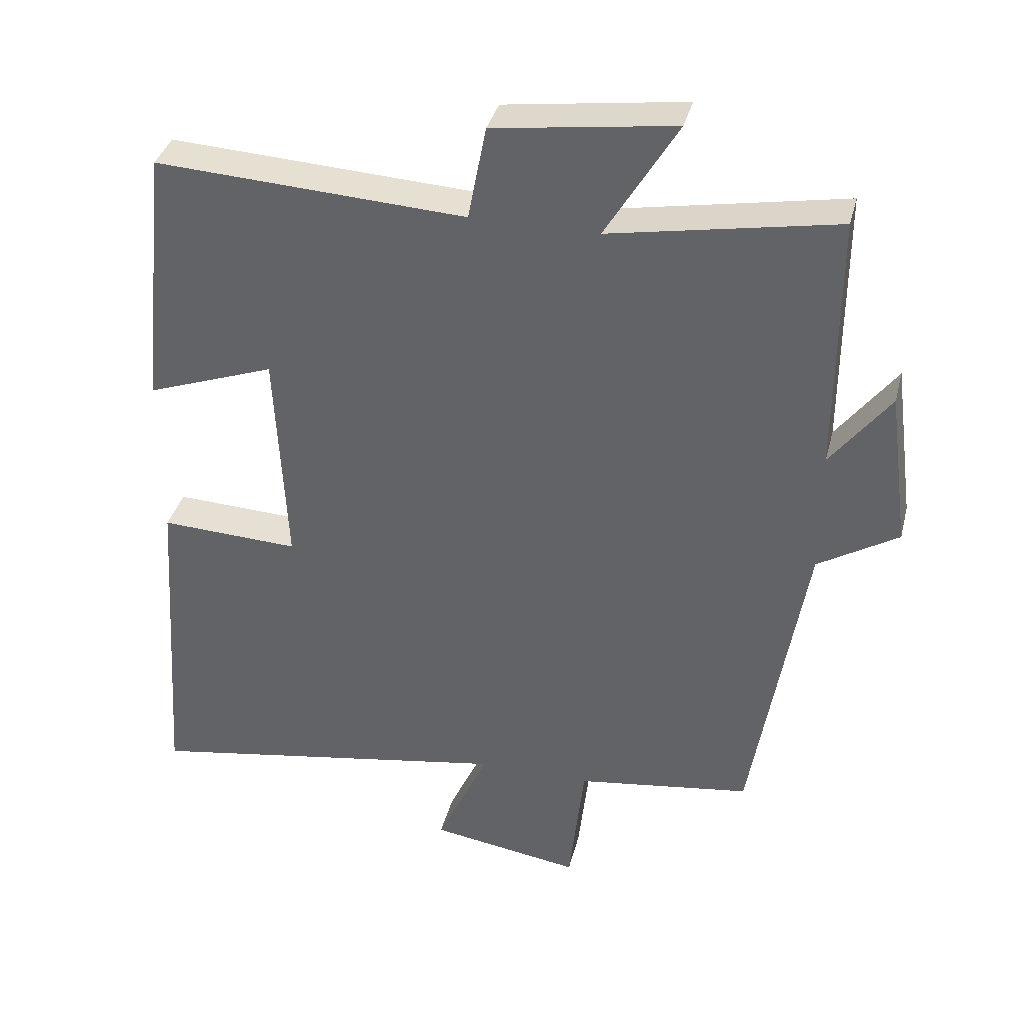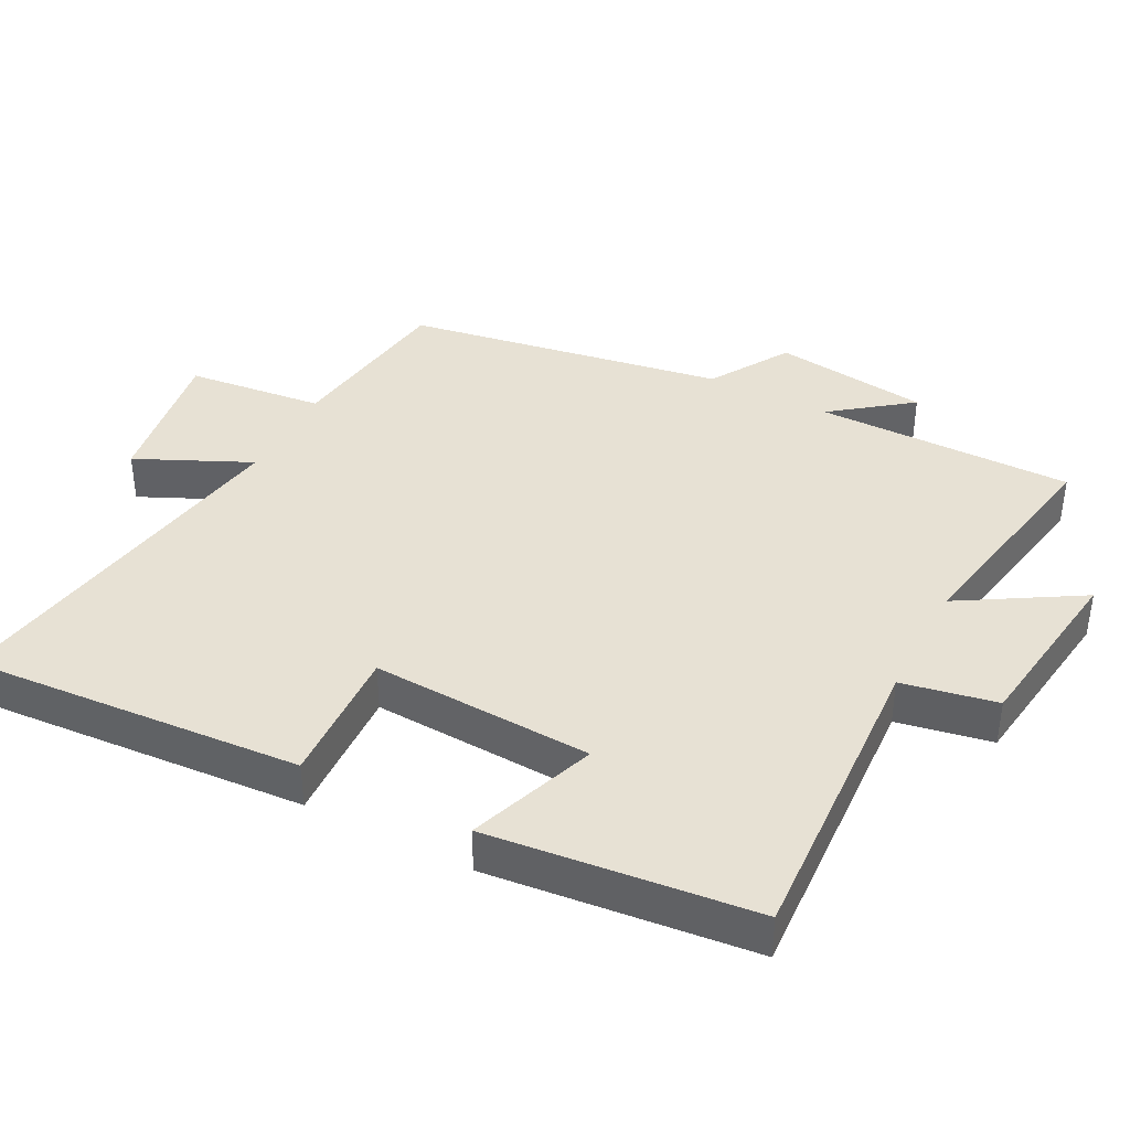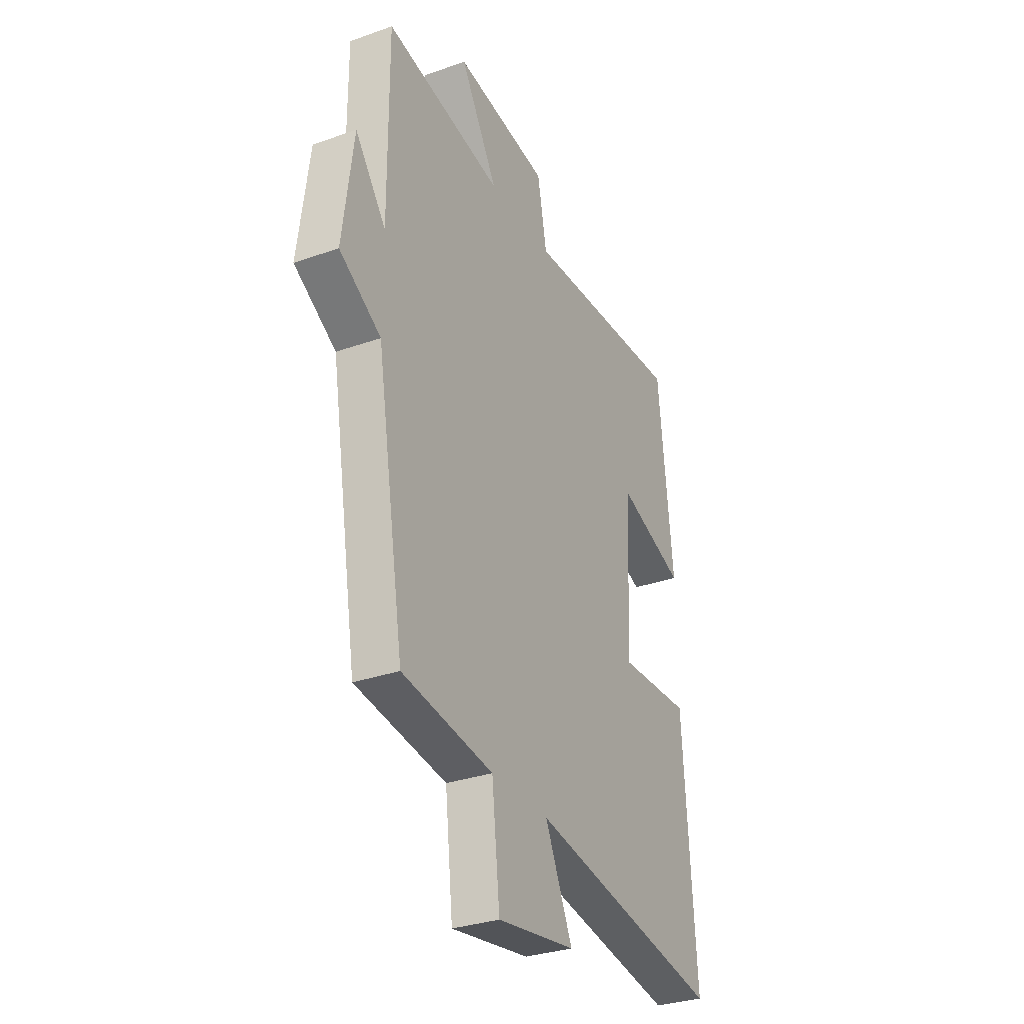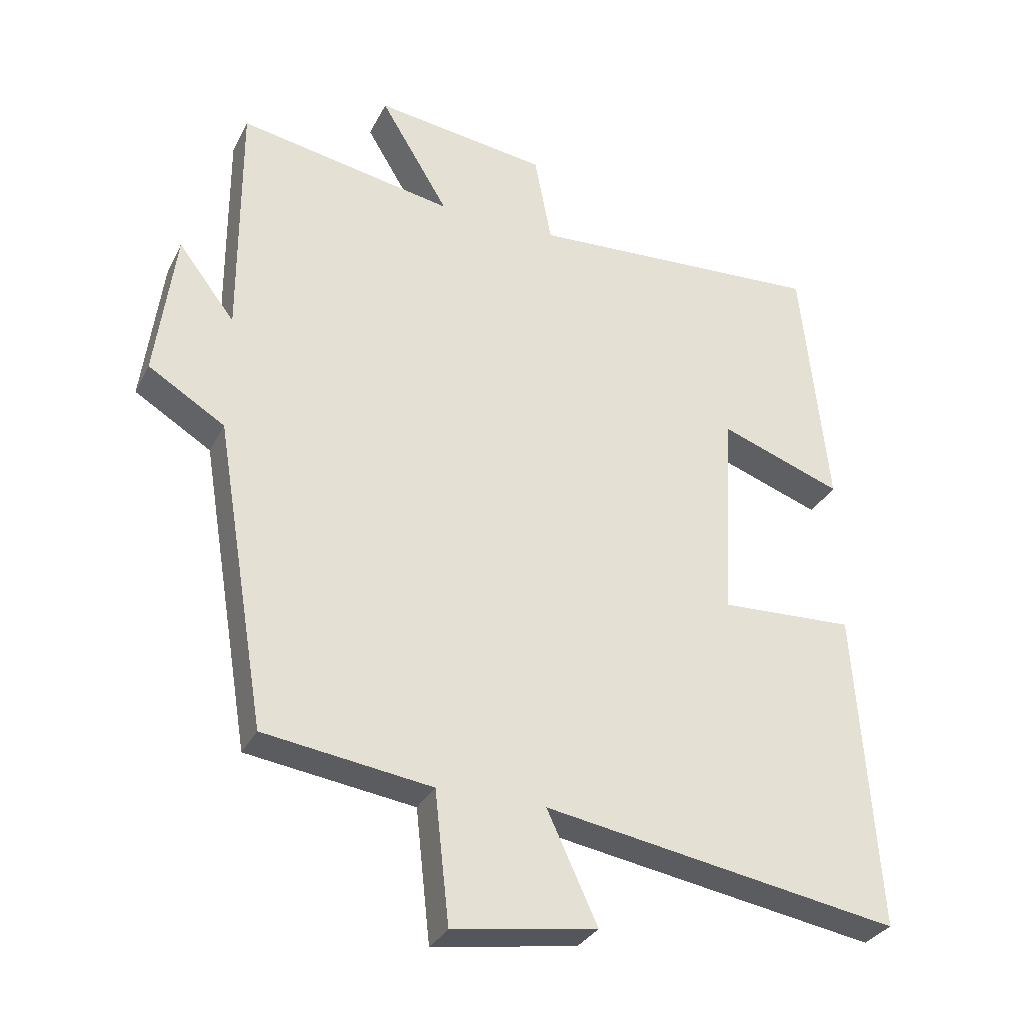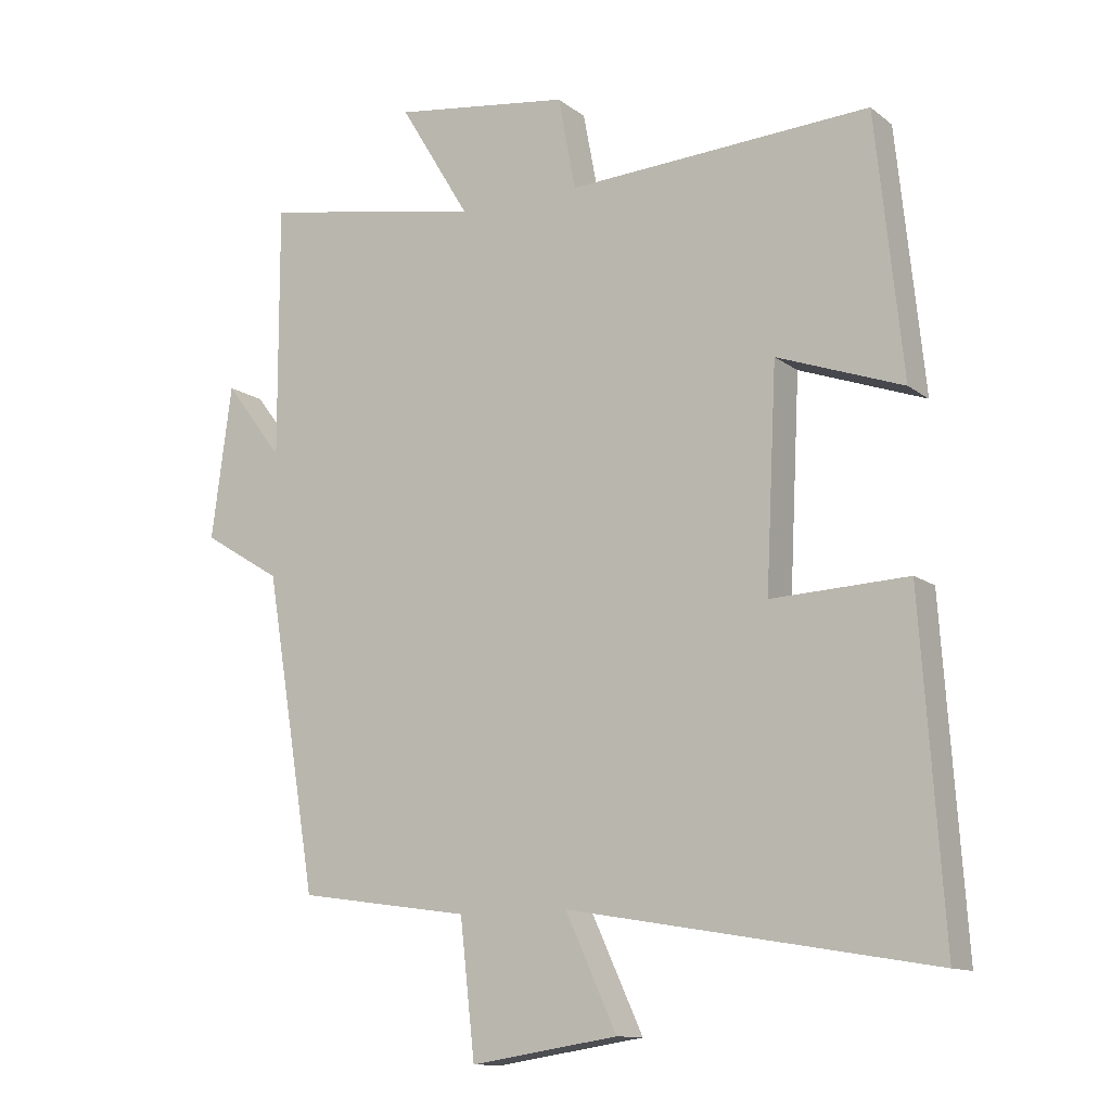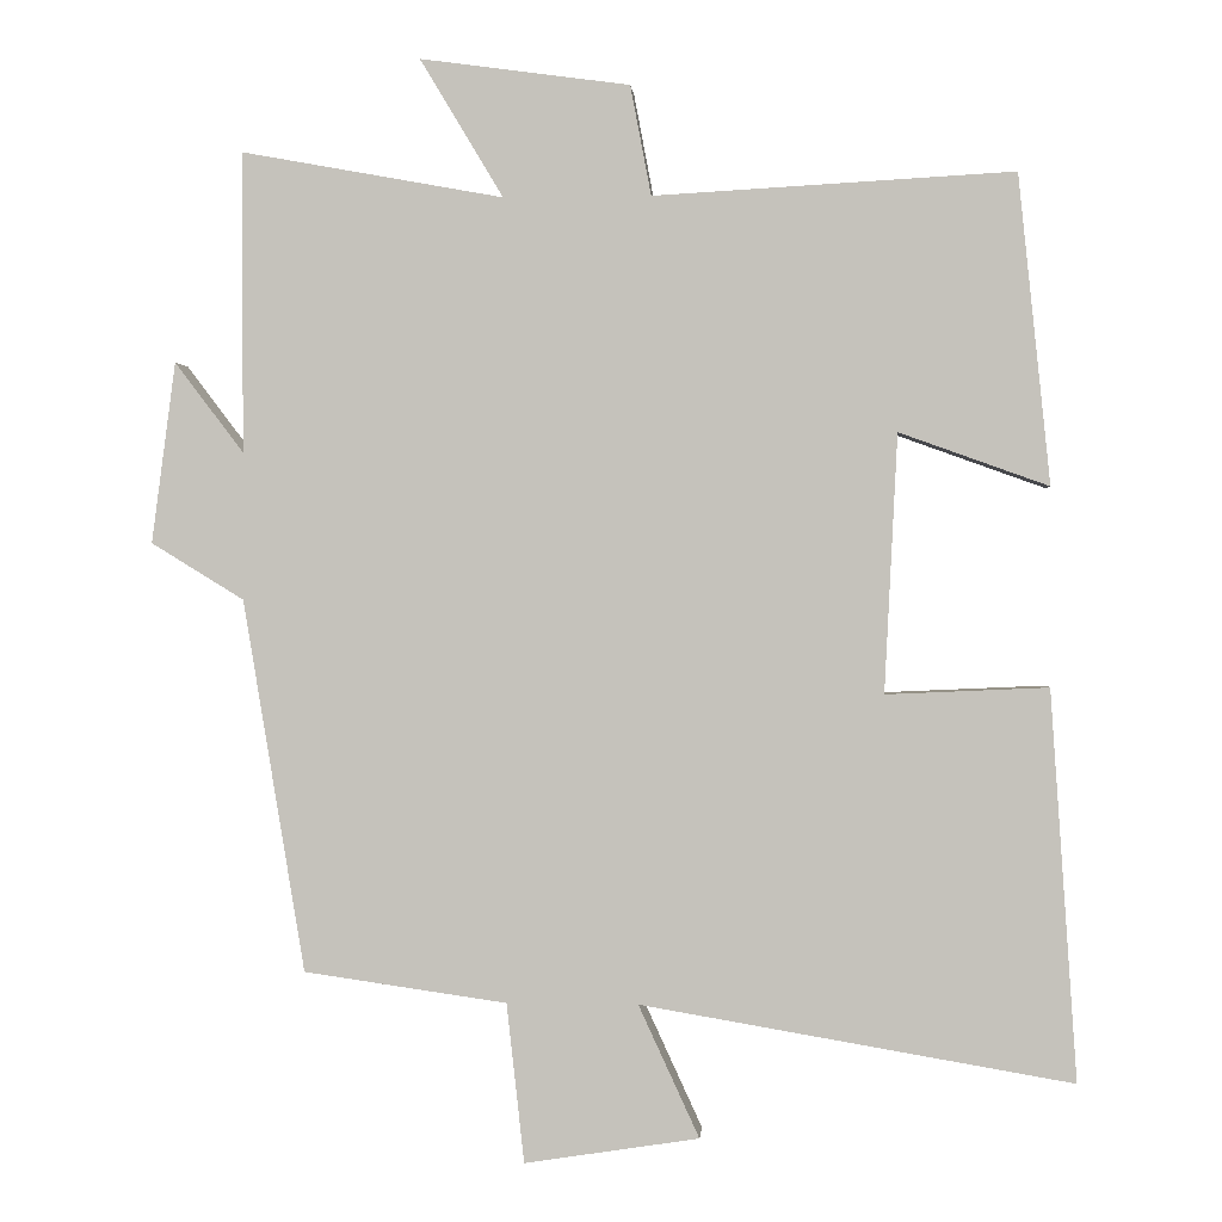
<metadata>
{"format":"obj","ext":"obj","renderer":"f3d","projection":"perspective","resolution":1024,"background":"white","views":[{"elev":36.7,"azim":14.0,"up":"+Z"},{"elev":39.5,"azim":-62.6,"up":"+Y"},{"elev":-31.3,"azim":116.8,"up":"+Z"},{"elev":-31.4,"azim":156.9,"up":"+Z"},{"elev":-12.3,"azim":-149.1,"up":"+Z"},{"elev":0.5,"azim":-175.6,"up":"+Z"}]}
</metadata>
<code>
v 0.423 0.07 -0.464
v 0.169 0.07 -0.5
v 0.147 0.07 -0.699
v -0.071 0.07 -0.665
v 0.005 0.07 -0.5
v -0.533 0.07 -0.591
v -0.5 0.07 -0.106
v -0.298 0.07 -0.115
v -0.314 0.07 0.207
v -0.5 0.07 0.14
v -0.46 0.07 0.525
v -0.011 0.07 0.5
v 0.015 0.07 0.637
v 0.277 0.07 0.673
v 0.173 0.07 0.5
v 0.501 0.07 0.56
v 0.5 0.07 0.185
v 0.586 0.07 0.298
v 0.616 0.07 0.072
v 0.5 0.07 0.001
v 0.423 0 -0.464
v 0.169 0 -0.5
v 0.147 0 -0.699
v -0.071 0 -0.665
v 0.005 0 -0.5
v -0.533 0 -0.591
v -0.5 0 -0.106
v -0.298 0 -0.115
v -0.314 0 0.207
v -0.5 0 0.14
v -0.46 0 0.525
v -0.011 0 0.5
v 0.015 0 0.637
v 0.277 0 0.673
v 0.173 0 0.5
v 0.501 0 0.56
v 0.5 0 0.185
v 0.586 0 0.298
v 0.616 0 0.072
v 0.5 0 0.001
f 17 18 19 20
f 17 20 1 2
f 15 16 17 2
f 12 13 14 15
f 12 15 2 3
f 9 10 11 12
f 8 9 12
f 5 6 7 8
f 5 8 12
f 3 4 5
f 3 5 12
f 40 39 38 37
f 22 21 40 37
f 22 37 36 35
f 35 34 33 32
f 23 22 35 32
f 32 31 30 29
f 32 29 28
f 28 27 26 25
f 32 28 25
f 25 24 23
f 32 25 23
f 1 21 22 2
f 2 22 23 3
f 3 23 24 4
f 4 24 25 5
f 5 25 26 6
f 6 26 27 7
f 7 27 28 8
f 8 28 29 9
f 9 29 30 10
f 10 30 31 11
f 11 31 32 12
f 12 32 33 13
f 13 33 34 14
f 14 34 35 15
f 15 35 36 16
f 16 36 37 17
f 17 37 38 18
f 18 38 39 19
f 19 39 40 20
f 20 40 21 1

</code>
